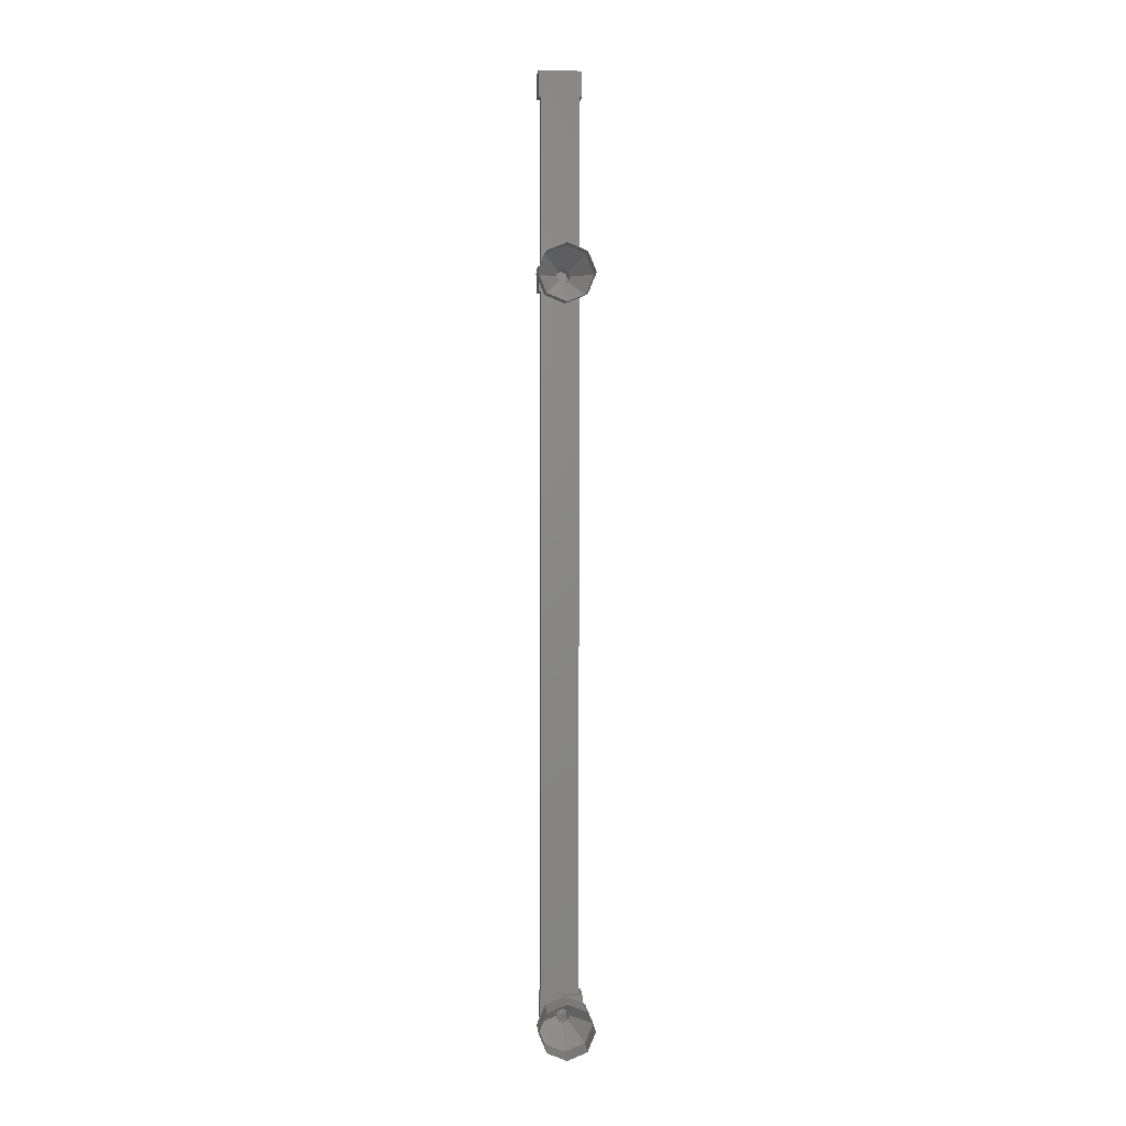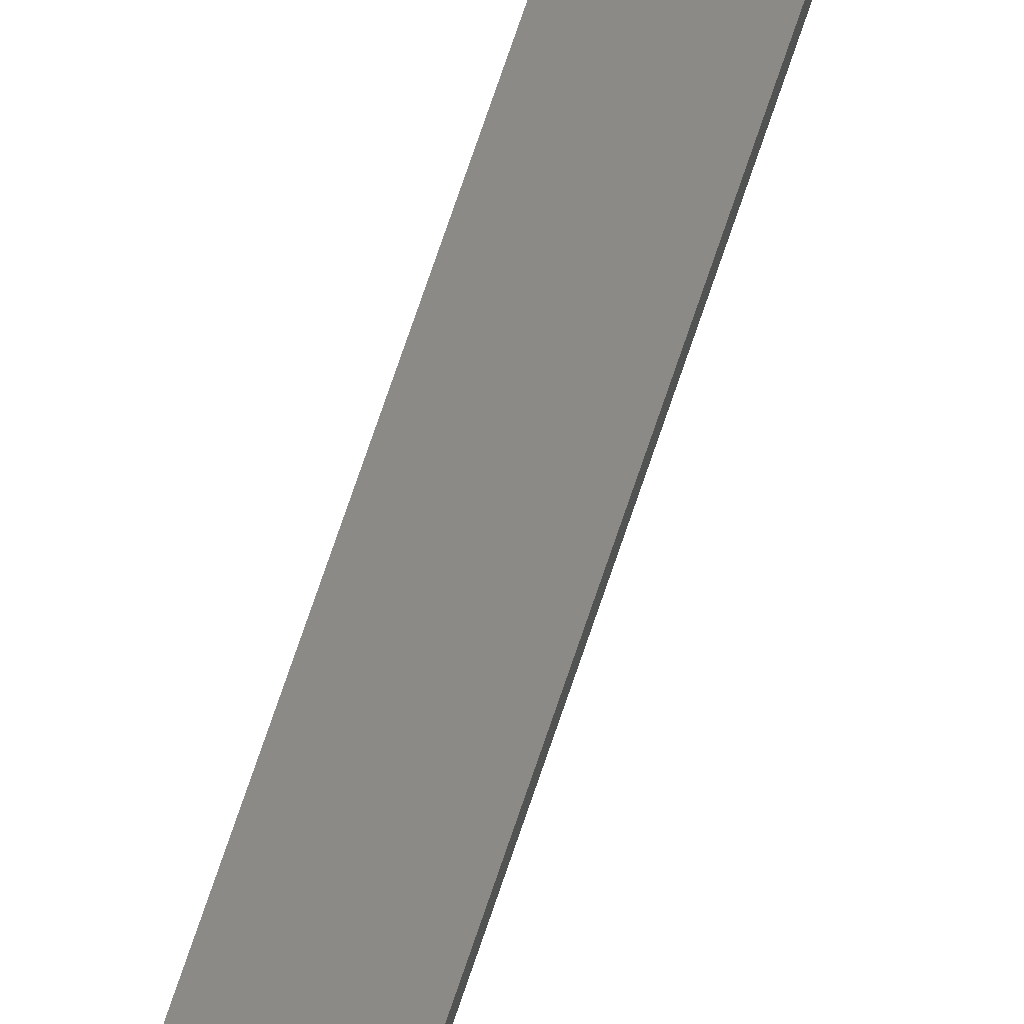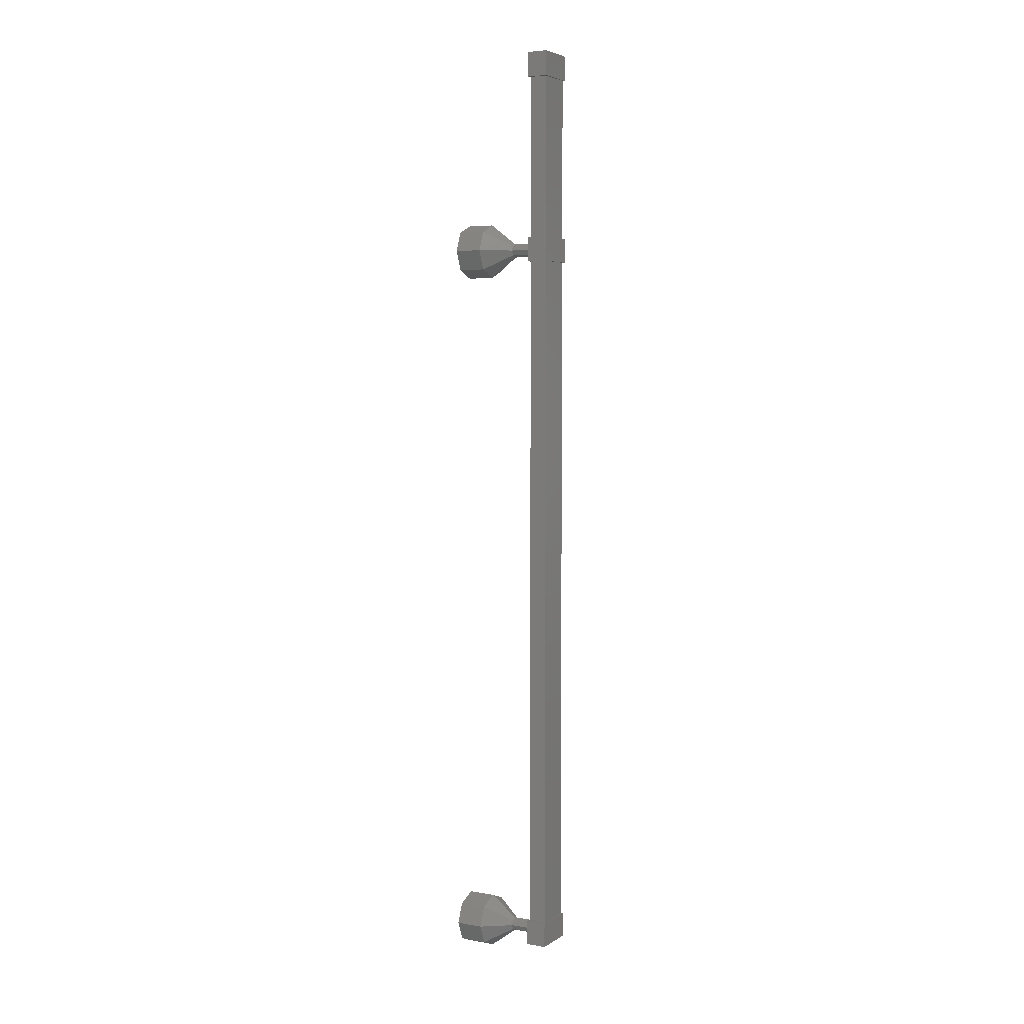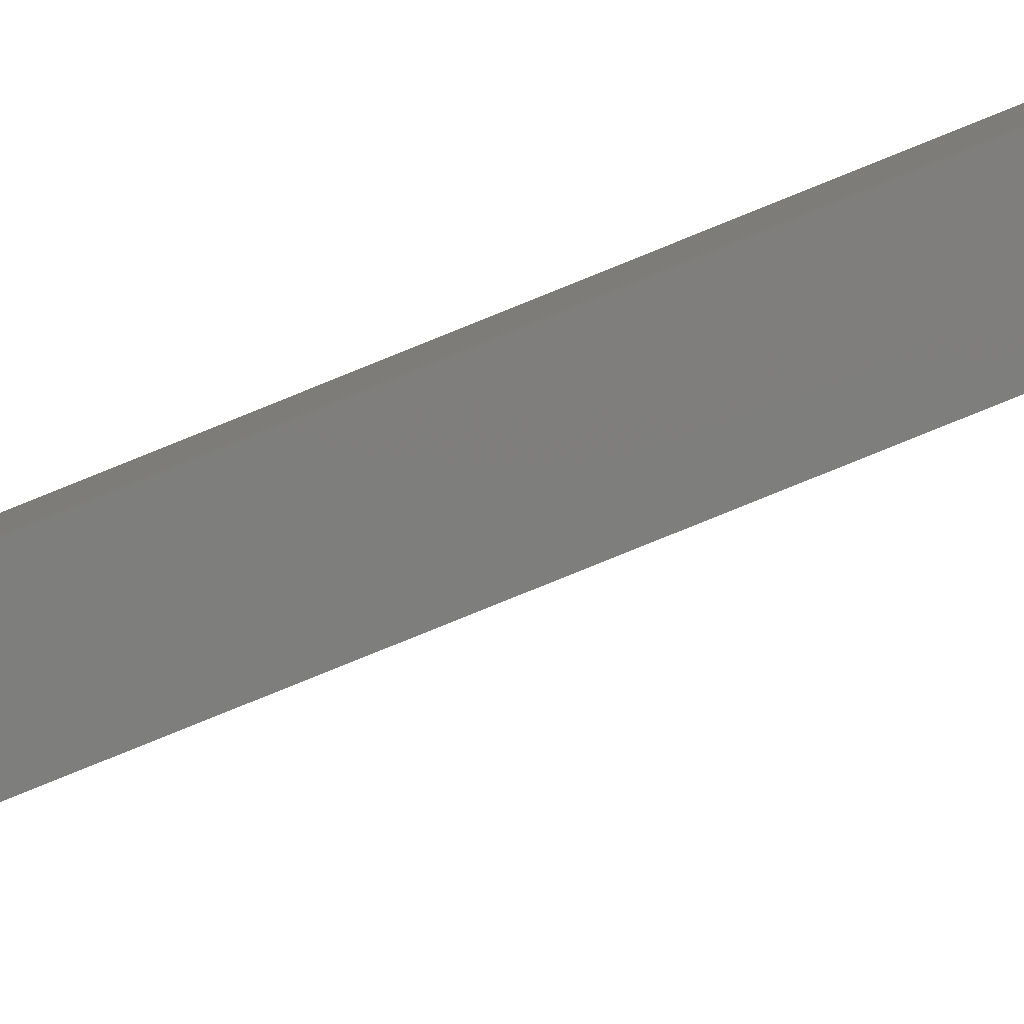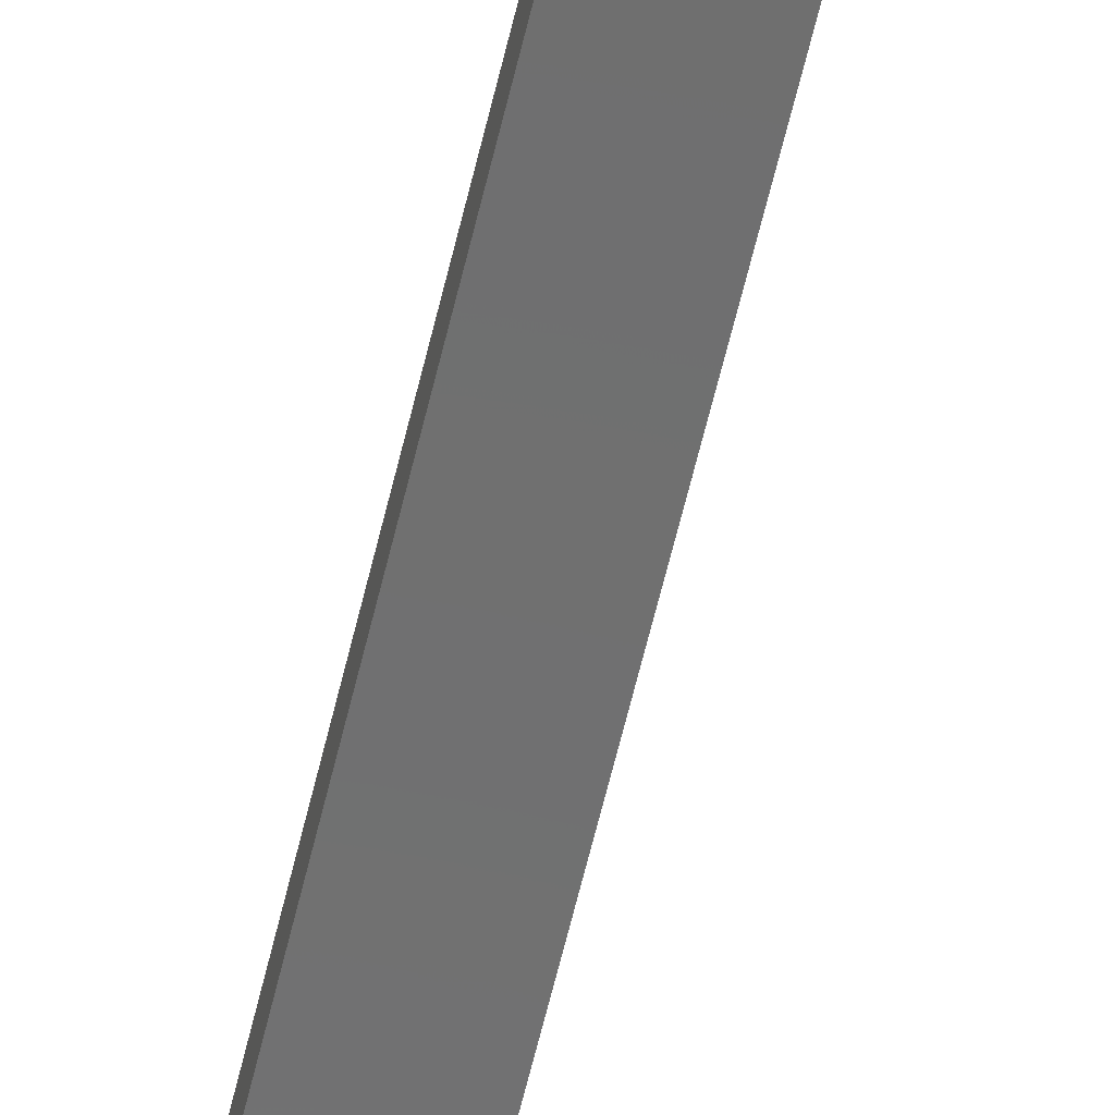
<metadata>
{"format":"stl","ext":"stl","renderer":"f3d","projection":"perspective","resolution":1024,"background":"white","views":[{"elev":3.9,"azim":175.4,"up":"+Y"},{"elev":78.8,"azim":-160.9,"up":"+Z"},{"elev":4.7,"azim":-61.6,"up":"+Y"},{"elev":-78.0,"azim":112.2,"up":"+Z"},{"elev":-60.4,"azim":-13.1,"up":"+Z"}]}
</metadata>
<code>
# stl→obj: 107 verts, 142 faces
v 53.96 1325 26.59
v 53.96 1322 26.59
v 54.96 1325 26.59
v 54.96 1322 26.59
v 55.25 1320 26.63
v 53.71 1320 26.63
v 55.25 1319 26.63
v 53.71 1319 26.63
v 53.71 1319 25.86
v 53.71 1320 25.86
v 55.25 1320 25.86
v 55.25 1319 25.86
v 55.22 1293 25.87
v 55.22 1293 26.64
v 53.68 1293 26.63
v 53.68 1294 26.63
v 53.68 1293 25.86
v 53.68 1294 25.86
v 55.22 1294 25.87
v 55.22 1294 26.64
v 53.71 1327 25.86
v 53.71 1327 26.63
v 55.25 1327 26.63
v 55.25 1326 26.63
v 55.25 1327 25.86
v 55.25 1326 25.86
v 53.71 1326 25.86
v 53.71 1326 26.63
v 53.81 1327 26.57
v 53.8 1327 25.93
v 53.81 1294 26.57
v 53.8 1294 25.93
v 55.16 1327 25.93
v 55.16 1294 25.93
v 55.16 1294 26.57
v 55.16 1327 26.57
v 54.47 1321 23.92
v 54.47 1321 22.92
v 53.76 1321 23.92
v 53.77 1321 22.92
v 53.47 1320 23.91
v 53.47 1320 22.91
v 53.76 1319 23.92
v 53.77 1319 22.92
v 54.47 1319 23.92
v 54.47 1319 22.92
v 55.18 1319 23.92
v 55.18 1319 22.92
v 55.47 1320 23.92
v 55.47 1320 22.92
v 55.18 1321 23.92
v 55.18 1321 22.92
v 54.47 1320 24.92
v 54.29 1320 24.92
v 54.22 1320 24.92
v 54.64 1320 24.92
v 54.72 1320 24.92
v 54.46 1294 25.91
v 54.47 1294 24.91
v 54.29 1294 25.91
v 54.29 1294 24.91
v 54.21 1294 25.91
v 54.22 1294 24.91
v 54.29 1293 25.91
v 54.29 1293 24.91
v 54.46 1293 25.91
v 54.47 1293 24.91
v 54.64 1293 25.91
v 54.64 1293 24.91
v 54.71 1294 25.91
v 54.72 1294 24.91
v 54.64 1294 25.91
v 54.64 1294 24.91
v 54.47 1295 23.92
v 54.47 1295 22.92
v 53.76 1294 23.92
v 53.77 1294 22.92
v 53.47 1294 23.91
v 53.47 1294 22.91
v 53.76 1293 23.92
v 53.77 1293 22.92
v 54.47 1293 23.92
v 54.47 1293 22.92
v 55.18 1293 23.92
v 55.18 1293 22.92
v 55.47 1294 23.92
v 55.47 1294 22.92
v 55.18 1294 23.92
v 55.18 1294 22.92
v 54.47 1294 24.92
v 54.29 1294 24.92
v 54.22 1294 24.92
v 54.29 1293 24.92
v 54.47 1293 24.92
v 54.64 1293 24.92
v 54.72 1294 24.92
v 54.64 1294 24.92
v 54.47 1320 24.91
v 54.46 1320 25.91
v 54.64 1320 24.91
v 54.64 1320 25.91
v 54.72 1320 24.91
v 54.71 1320 25.91
v 54.29 1320 24.91
v 54.29 1320 25.91
v 54.22 1320 24.91
v 54.21 1320 25.91
f 1 2 3
f 3 2 4
f 5 6 7
f 7 6 8
f 8 9 7
f 6 9 8
f 10 9 6
f 6 5 10
f 10 5 11
f 11 5 7
f 7 12 11
f 9 12 7
f 10 12 9
f 13 14 15
f 15 14 16
f 16 17 15
f 18 17 16
f 13 17 18
f 18 19 13
f 13 19 14
f 14 19 20
f 20 16 14
f 19 16 20
f 18 16 19
f 21 22 23
f 23 22 24
f 24 25 23
f 26 25 24
f 21 25 26
f 26 27 21
f 21 27 22
f 22 27 28
f 28 24 22
f 27 24 28
f 26 24 27
f 13 15 17
f 21 23 25
f 12 10 11
f 29 30 31
f 31 30 32
f 30 33 32
f 32 33 34
f 35 36 31
f 31 36 29
f 34 33 35
f 35 33 36
f 37 38 39
f 39 38 40
f 40 41 39
f 42 41 40
f 43 41 42
f 42 44 43
f 43 44 45
f 45 44 46
f 46 47 45
f 48 47 46
f 49 47 48
f 48 50 49
f 49 50 51
f 51 50 52
f 52 37 51
f 38 37 52
f 53 37 54
f 54 37 39
f 39 55 54
f 41 55 39
f 54 55 41
f 41 43 54
f 54 43 53
f 53 43 45
f 45 56 53
f 47 56 45
f 57 56 47
f 47 49 57
f 57 49 56
f 56 49 51
f 51 53 56
f 37 53 51
f 58 59 60
f 60 59 61
f 61 62 60
f 63 62 61
f 64 62 63
f 63 65 64
f 64 65 66
f 66 65 67
f 67 68 66
f 69 68 67
f 70 68 69
f 69 71 70
f 70 71 72
f 72 71 73
f 73 58 72
f 59 58 73
f 74 75 76
f 76 75 77
f 77 78 76
f 79 78 77
f 80 78 79
f 79 81 80
f 80 81 82
f 82 81 83
f 83 84 82
f 85 84 83
f 86 84 85
f 85 87 86
f 86 87 88
f 88 87 89
f 89 74 88
f 75 74 89
f 90 74 91
f 91 74 76
f 76 92 91
f 78 92 76
f 93 92 78
f 78 80 93
f 93 80 94
f 94 80 82
f 82 95 94
f 84 95 82
f 96 95 84
f 84 86 96
f 96 86 97
f 97 86 88
f 88 90 97
f 74 90 88
f 98 99 100
f 100 99 101
f 101 102 100
f 103 102 101
f 100 102 103
f 103 101 100
f 100 101 98
f 98 101 99
f 99 104 98
f 105 104 99
f 106 104 105
f 105 107 106
f 106 107 104
f 104 107 105
f 105 98 104
f 99 98 105

</code>
